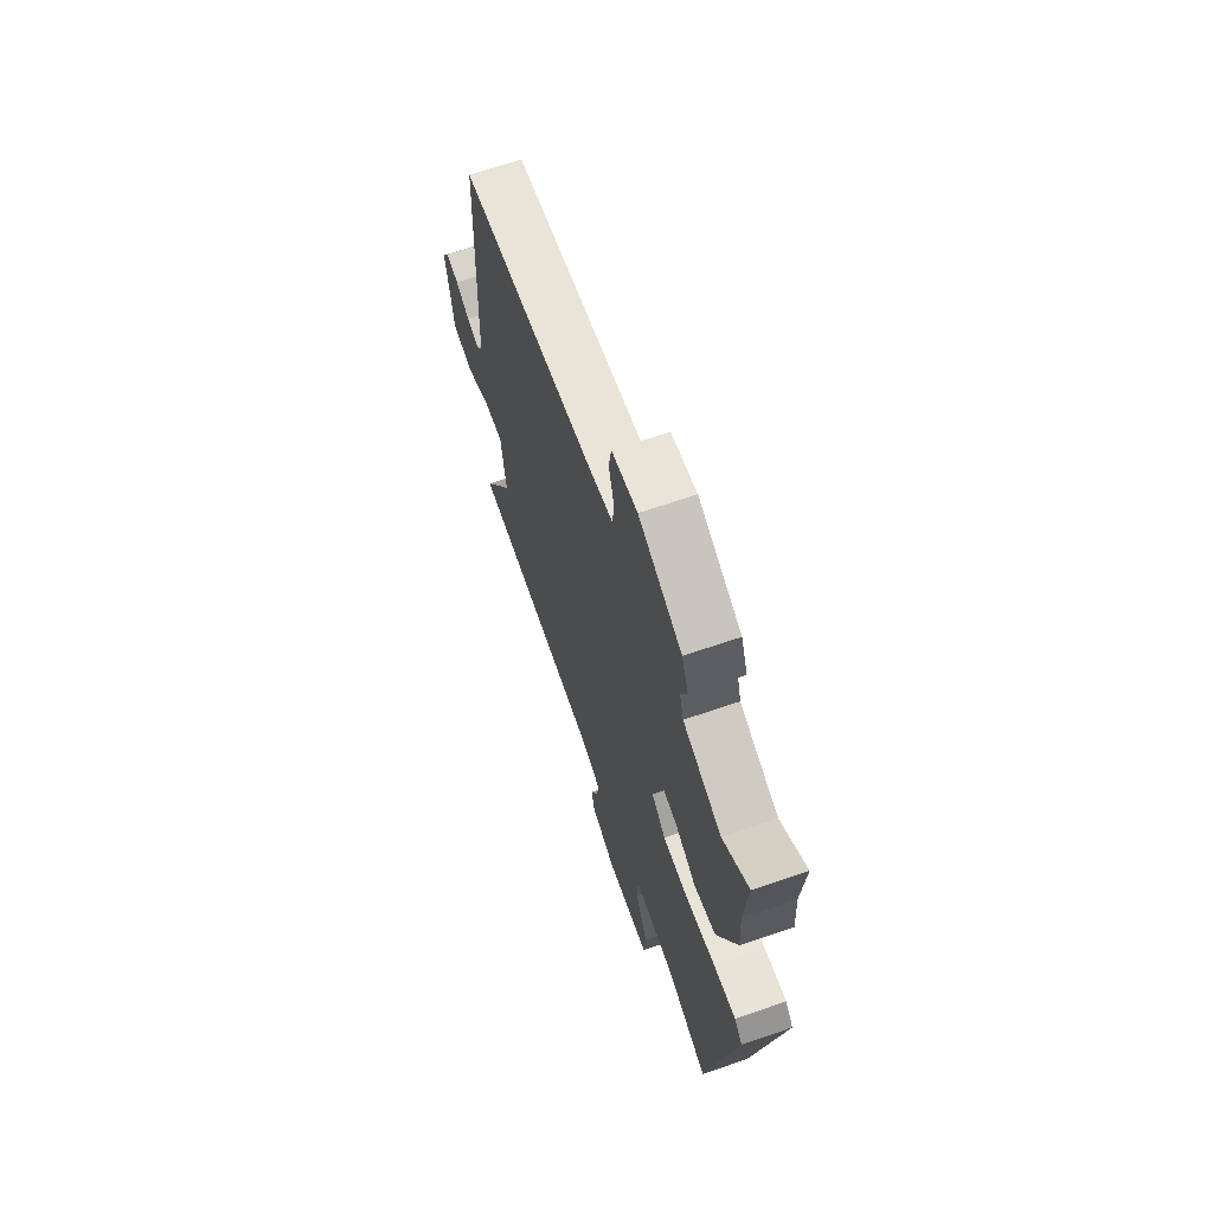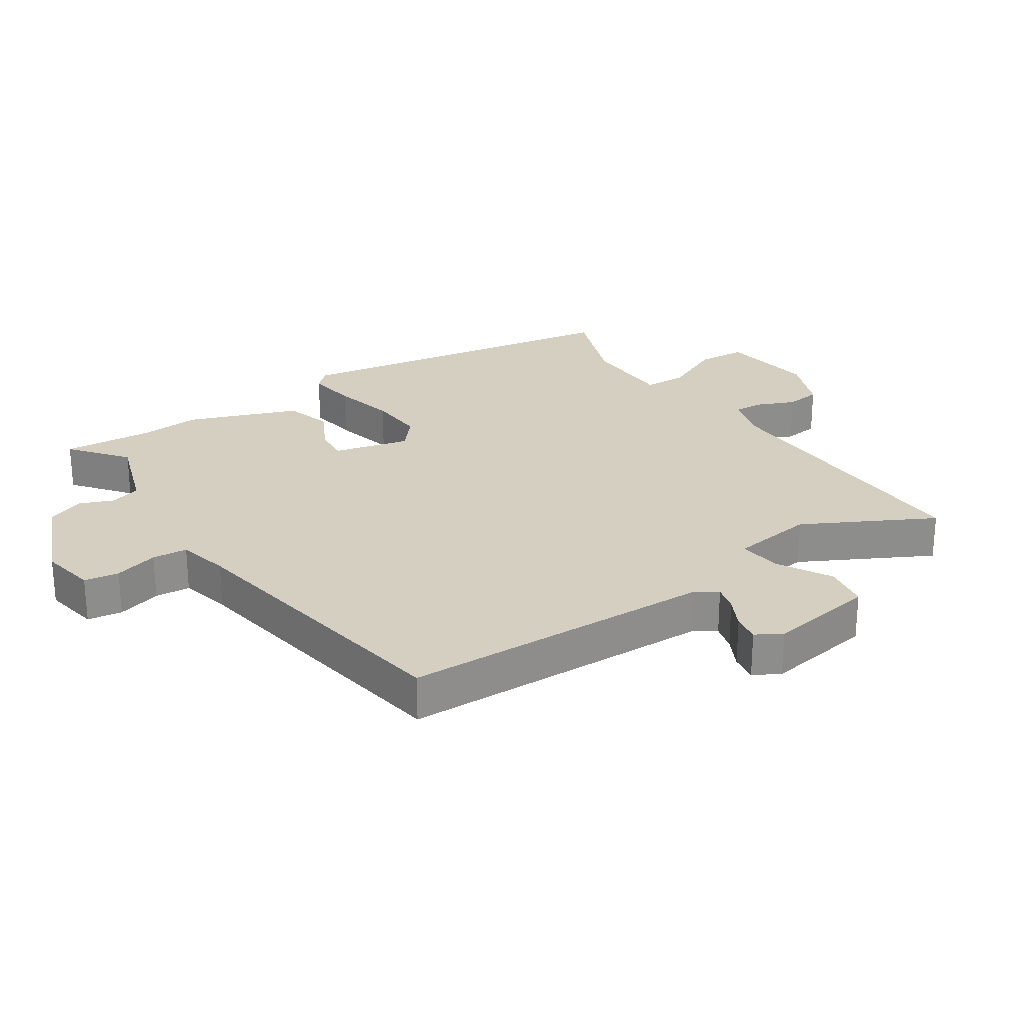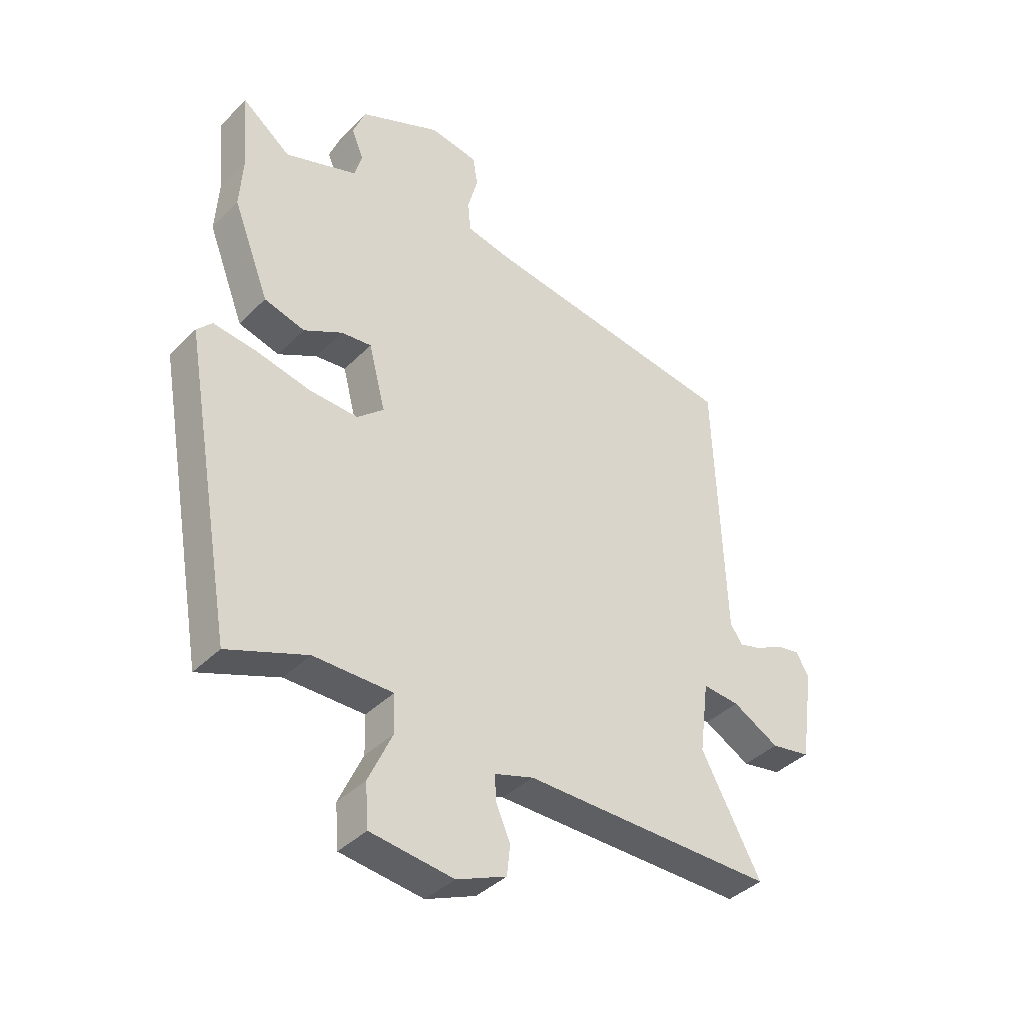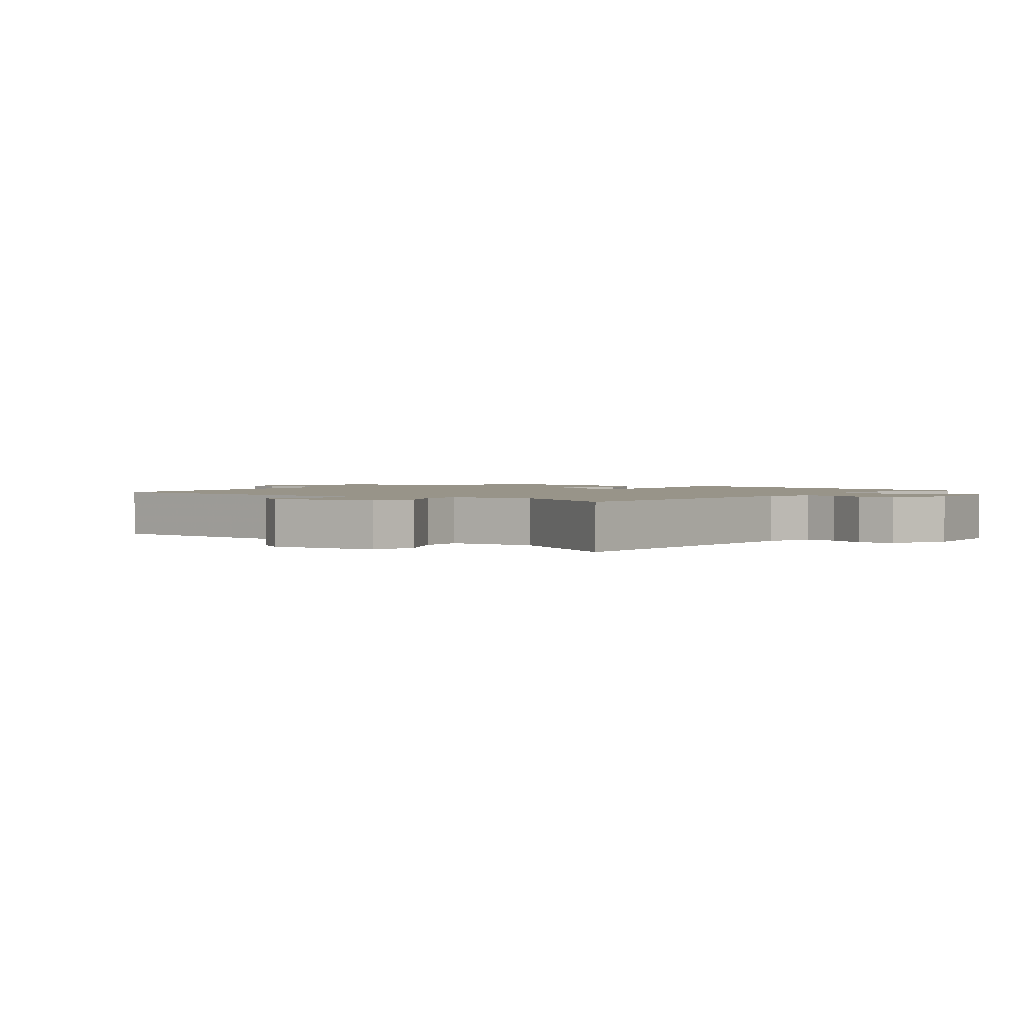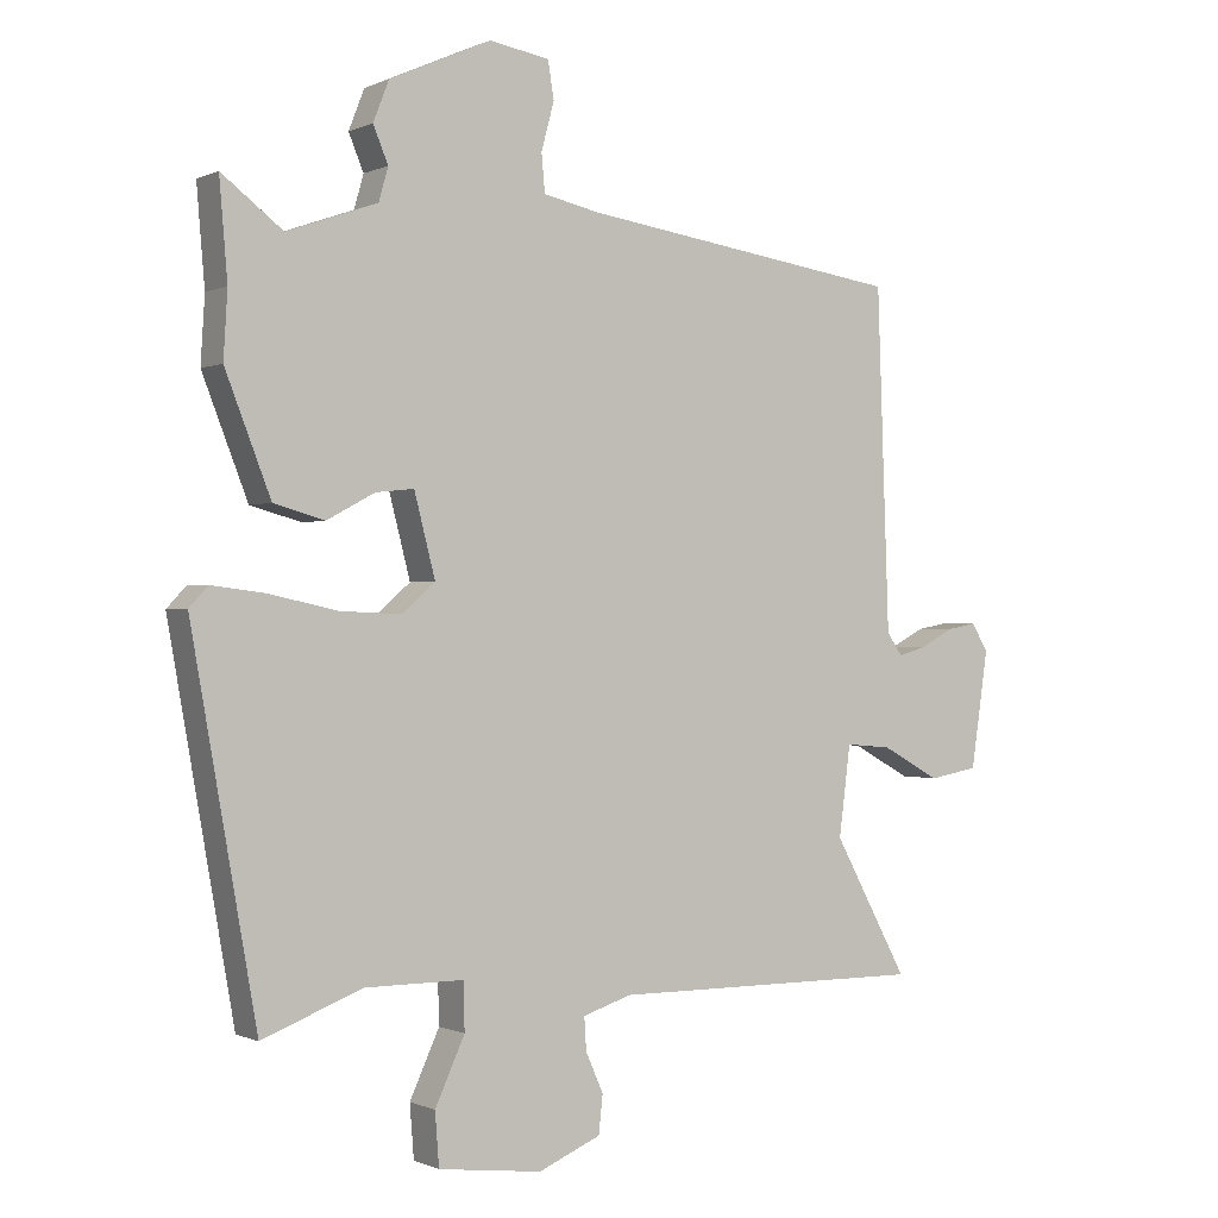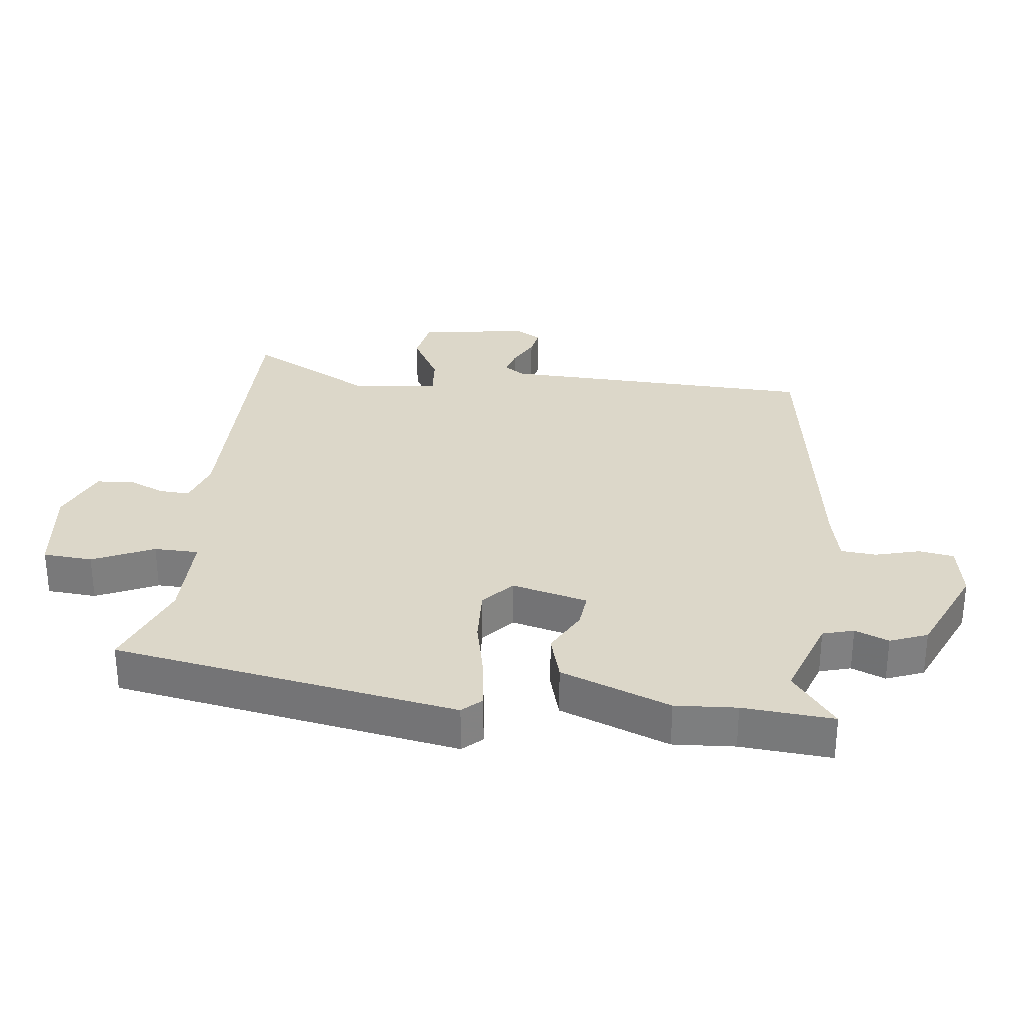
<metadata>
{"format":"obj","ext":"obj","renderer":"f3d","projection":"perspective","resolution":1024,"background":"white","views":[{"elev":67.0,"azim":-109.0,"up":"+Z"},{"elev":25.9,"azim":55.6,"up":"+Y"},{"elev":-39.4,"azim":-39.3,"up":"+Z"},{"elev":1.7,"azim":128.5,"up":"+Y"},{"elev":-0.3,"azim":-32.0,"up":"+Z"},{"elev":30.3,"azim":-83.4,"up":"+Y"}]}
</metadata>
<code>
v 0.526 0.07 0.477
v 0.544 0.07 -0.022
v 0.567 0.07 -0.055
v 0.609 0.07 -0.043
v 0.658 0.07 -0.017
v 0.702 0.07 -0.009
v 0.726 0.07 -0.05
v 0.701 0.07 -0.222
v 0.628 0.07 -0.235
v 0.542 0.07 -0.188
v 0.474 0.07 -0.182
v 0.457 0.07 -0.315
v 0.567 0.07 -0.517
v 0.101 0.07 -0.514
v 0.029 0.07 -0.537
v 0.032 0.07 -0.585
v 0.058 0.07 -0.644
v 0.052 0.07 -0.7
v -0.04 0.07 -0.739
v -0.193 0.07 -0.72
v -0.199 0.07 -0.642
v -0.155 0.07 -0.546
v -0.157 0.07 -0.476
v -0.303 0.07 -0.476
v -0.45 0.07 -0.533
v -0.546 0.07 0.009
v -0.518 0.07 0.039
v -0.439 0.07 0.029
v -0.338 0.07 0.007
v -0.248 0.07 0.003
v -0.199 0.07 0.046
v -0.23 0.07 0.166
v -0.286 0.07 0.16
v -0.357 0.07 0.122
v -0.432 0.07 0.143
v -0.499 0.07 0.315
v -0.493 0.07 0.412
v -0.505 0.07 0.555
v -0.415 0.07 0.486
v -0.282 0.07 0.533
v -0.268 0.07 0.582
v -0.29 0.07 0.635
v -0.267 0.07 0.694
v -0.117 0.07 0.761
v -0.028 0.07 0.746
v -0.019 0.07 0.691
v -0.038 0.07 0.621
v -0.033 0.07 0.565
v 0.049 0.07 0.547
v 0.526 0 0.477
v 0.544 0 -0.022
v 0.567 0 -0.055
v 0.609 0 -0.043
v 0.658 0 -0.017
v 0.702 0 -0.009
v 0.726 0 -0.05
v 0.701 0 -0.222
v 0.628 0 -0.235
v 0.542 0 -0.188
v 0.474 0 -0.182
v 0.457 0 -0.315
v 0.567 0 -0.517
v 0.101 0 -0.514
v 0.029 0 -0.537
v 0.032 0 -0.585
v 0.058 0 -0.644
v 0.052 0 -0.7
v -0.04 0 -0.739
v -0.193 0 -0.72
v -0.199 0 -0.642
v -0.155 0 -0.546
v -0.157 0 -0.476
v -0.303 0 -0.476
v -0.45 0 -0.533
v -0.546 0 0.009
v -0.518 0 0.039
v -0.439 0 0.029
v -0.338 0 0.007
v -0.248 0 0.003
v -0.199 0 0.046
v -0.23 0 0.166
v -0.286 0 0.16
v -0.357 0 0.122
v -0.432 0 0.143
v -0.499 0 0.315
v -0.493 0 0.412
v -0.505 0 0.555
v -0.415 0 0.486
v -0.282 0 0.533
v -0.268 0 0.582
v -0.29 0 0.635
v -0.267 0 0.694
v -0.117 0 0.761
v -0.028 0 0.746
v -0.019 0 0.691
v -0.038 0 0.621
v -0.033 0 0.565
v 0.049 0 0.547
f 44 45 46 47
f 44 47 48
f 41 42 43 44
f 40 41 44 48
f 39 40 48 49
f 37 38 39
f 33 34 35 36
f 32 33 36 37
f 26 27 28 29
f 24 25 26 29
f 23 24 29 30
f 19 20 21 22
f 19 22 23
f 16 17 18 19
f 15 16 19 23
f 14 15 23 30
f 12 13 14 30
f 7 8 9 10
f 7 10 11
f 4 5 6 7
f 3 4 7 11
f 2 3 11
f 1 2 11
f 32 37 39 49
f 31 32 49 1
f 12 30 31
f 1 11 12 31
f 96 95 94 93
f 97 96 93
f 93 92 91 90
f 97 93 90 89
f 98 97 89 88
f 88 87 86
f 85 84 83 82
f 86 85 82 81
f 78 77 76 75
f 78 75 74 73
f 79 78 73 72
f 71 70 69 68
f 72 71 68
f 68 67 66 65
f 72 68 65 64
f 79 72 64 63
f 79 63 62 61
f 59 58 57 56
f 60 59 56
f 56 55 54 53
f 60 56 53 52
f 60 52 51
f 60 51 50
f 98 88 86 81
f 50 98 81 80
f 80 79 61
f 80 61 60 50
f 1 50 51 2
f 2 51 52 3
f 3 52 53 4
f 4 53 54 5
f 5 54 55 6
f 6 55 56 7
f 7 56 57 8
f 8 57 58 9
f 9 58 59 10
f 10 59 60 11
f 11 60 61 12
f 12 61 62 13
f 13 62 63 14
f 14 63 64 15
f 15 64 65 16
f 16 65 66 17
f 17 66 67 18
f 18 67 68 19
f 19 68 69 20
f 20 69 70 21
f 21 70 71 22
f 22 71 72 23
f 23 72 73 24
f 24 73 74 25
f 25 74 75 26
f 26 75 76 27
f 27 76 77 28
f 28 77 78 29
f 29 78 79 30
f 30 79 80 31
f 31 80 81 32
f 32 81 82 33
f 33 82 83 34
f 34 83 84 35
f 35 84 85 36
f 36 85 86 37
f 37 86 87 38
f 38 87 88 39
f 39 88 89 40
f 40 89 90 41
f 41 90 91 42
f 42 91 92 43
f 43 92 93 44
f 44 93 94 45
f 45 94 95 46
f 46 95 96 47
f 47 96 97 48
f 48 97 98 49
f 49 98 50 1

</code>
